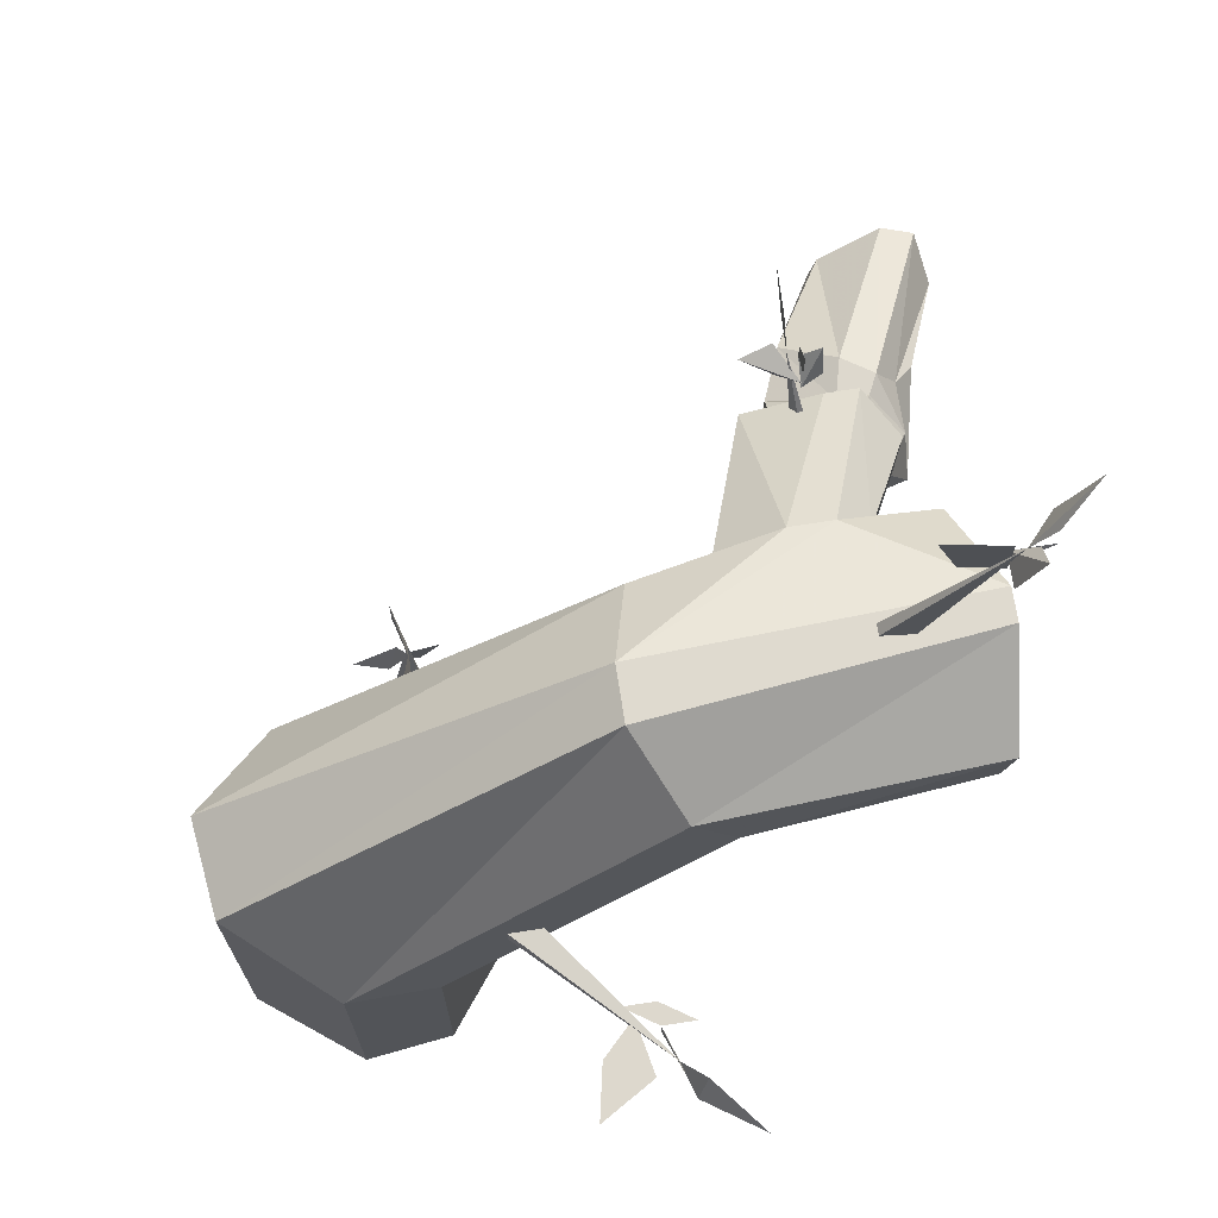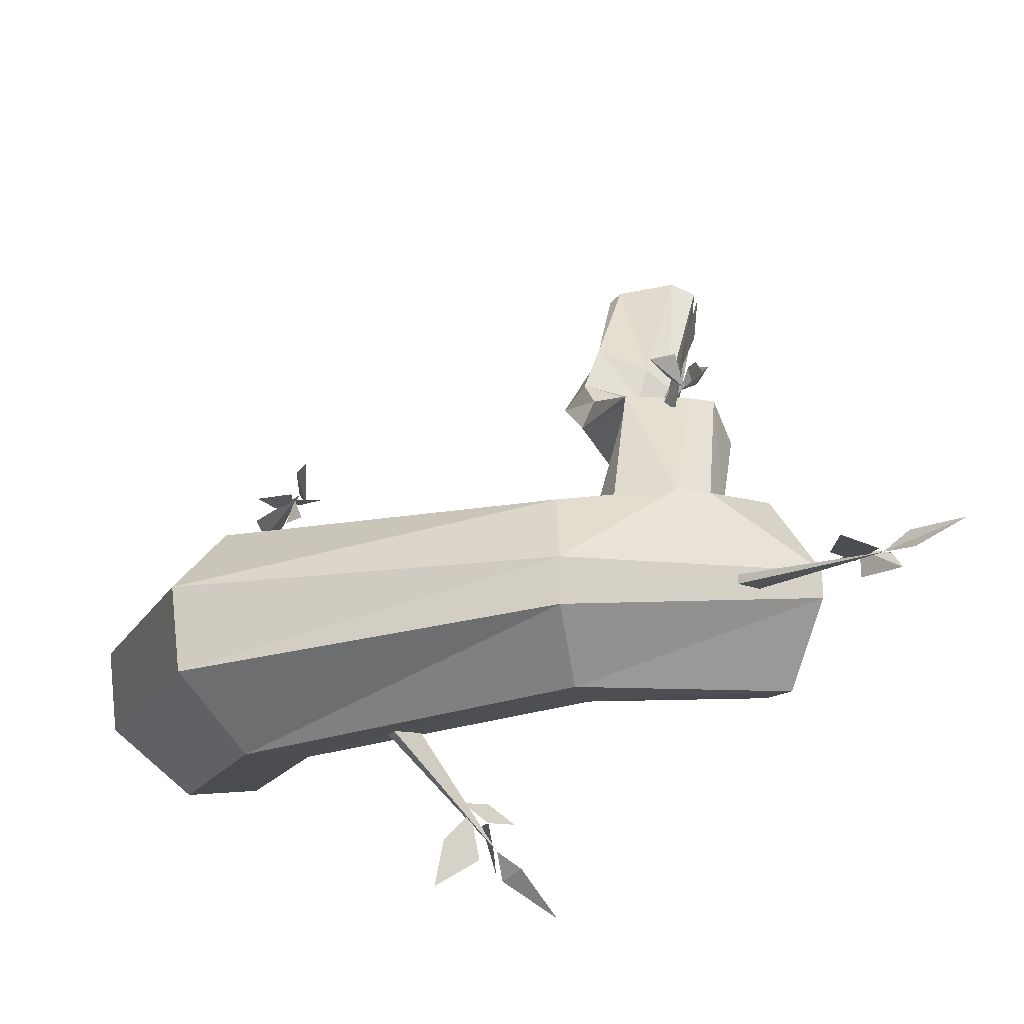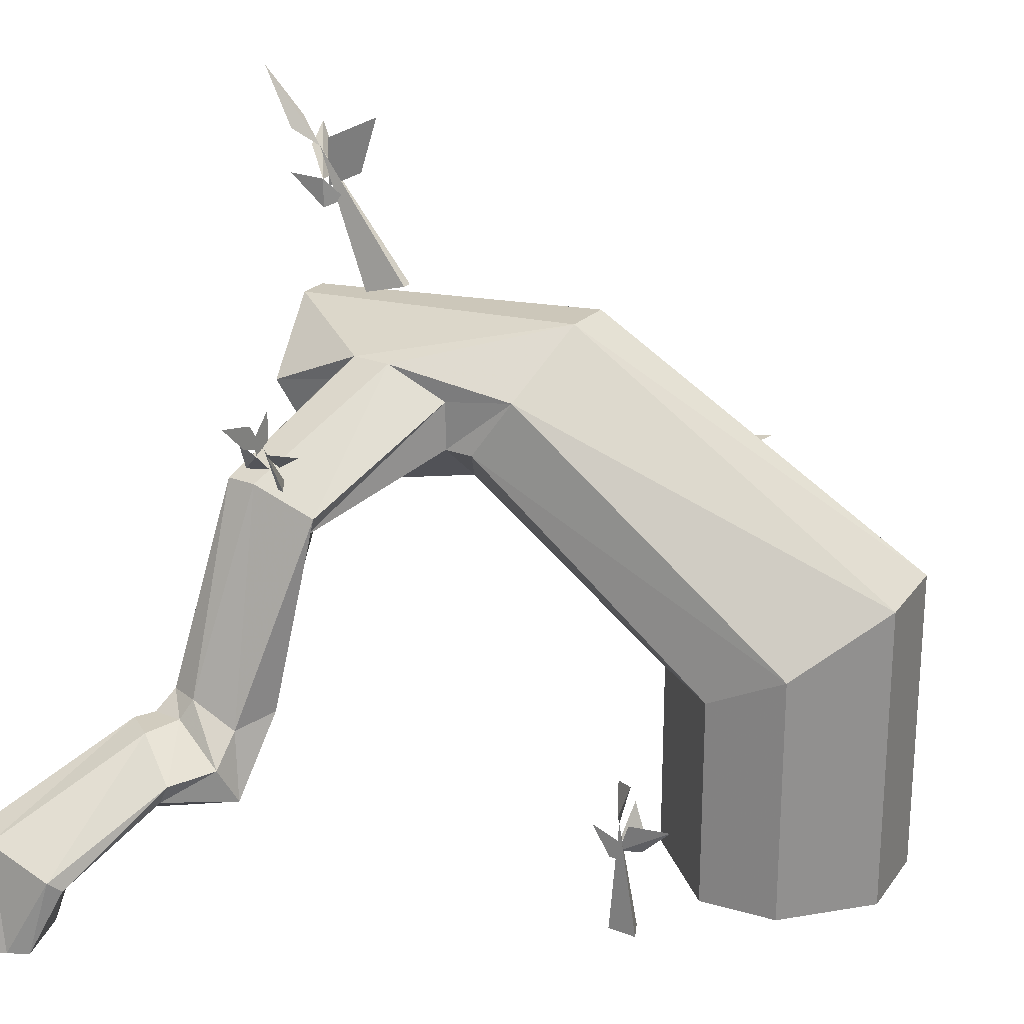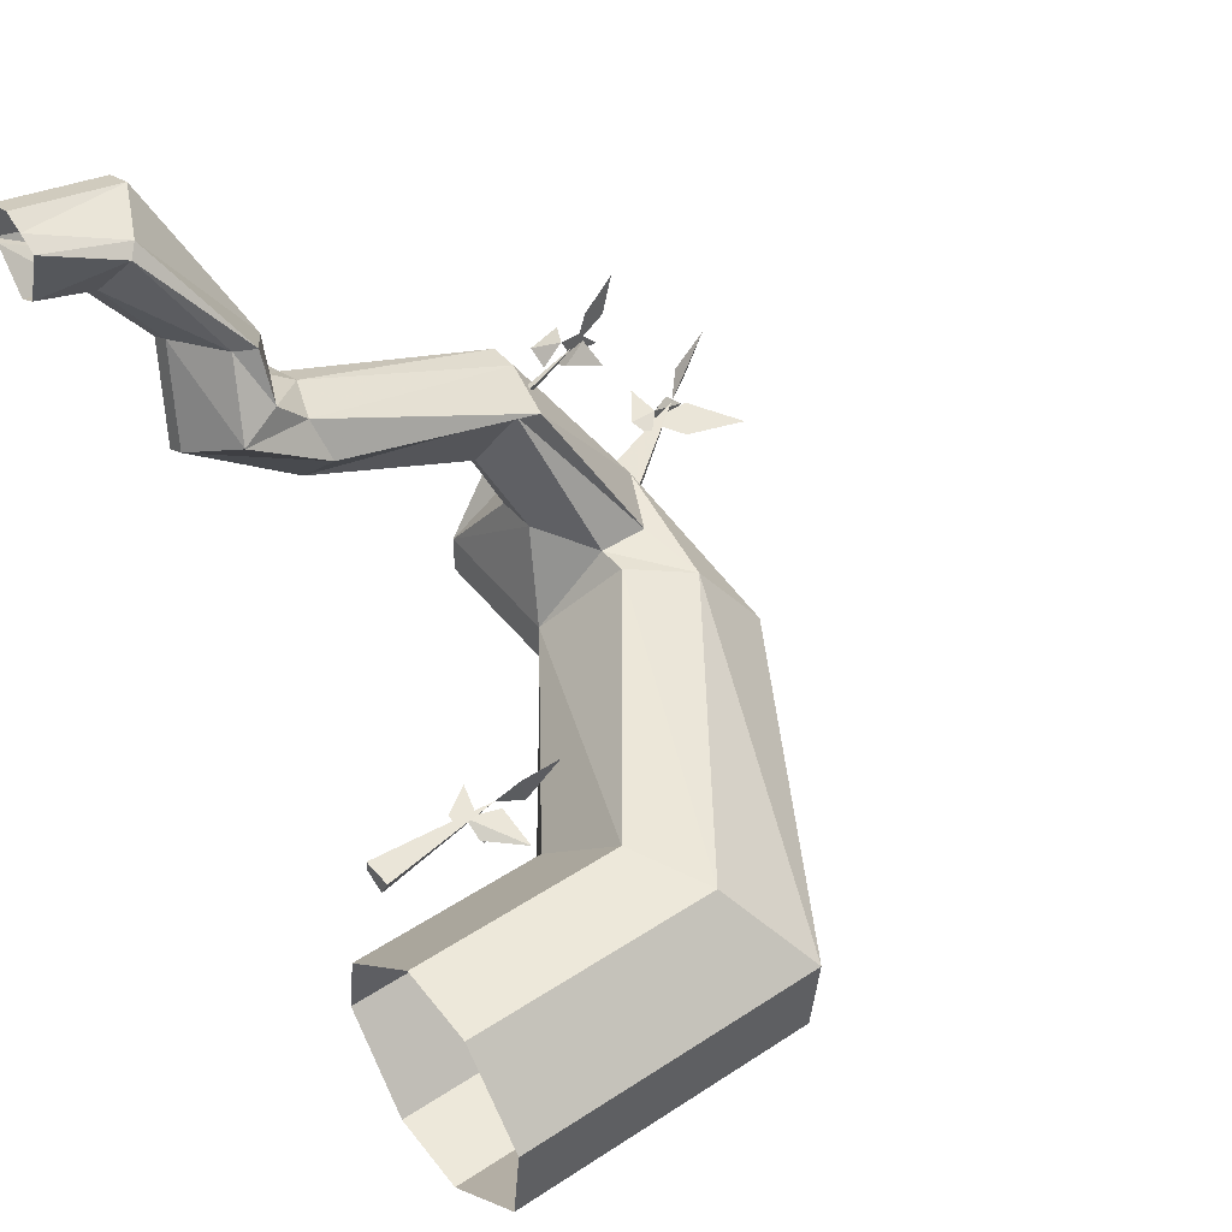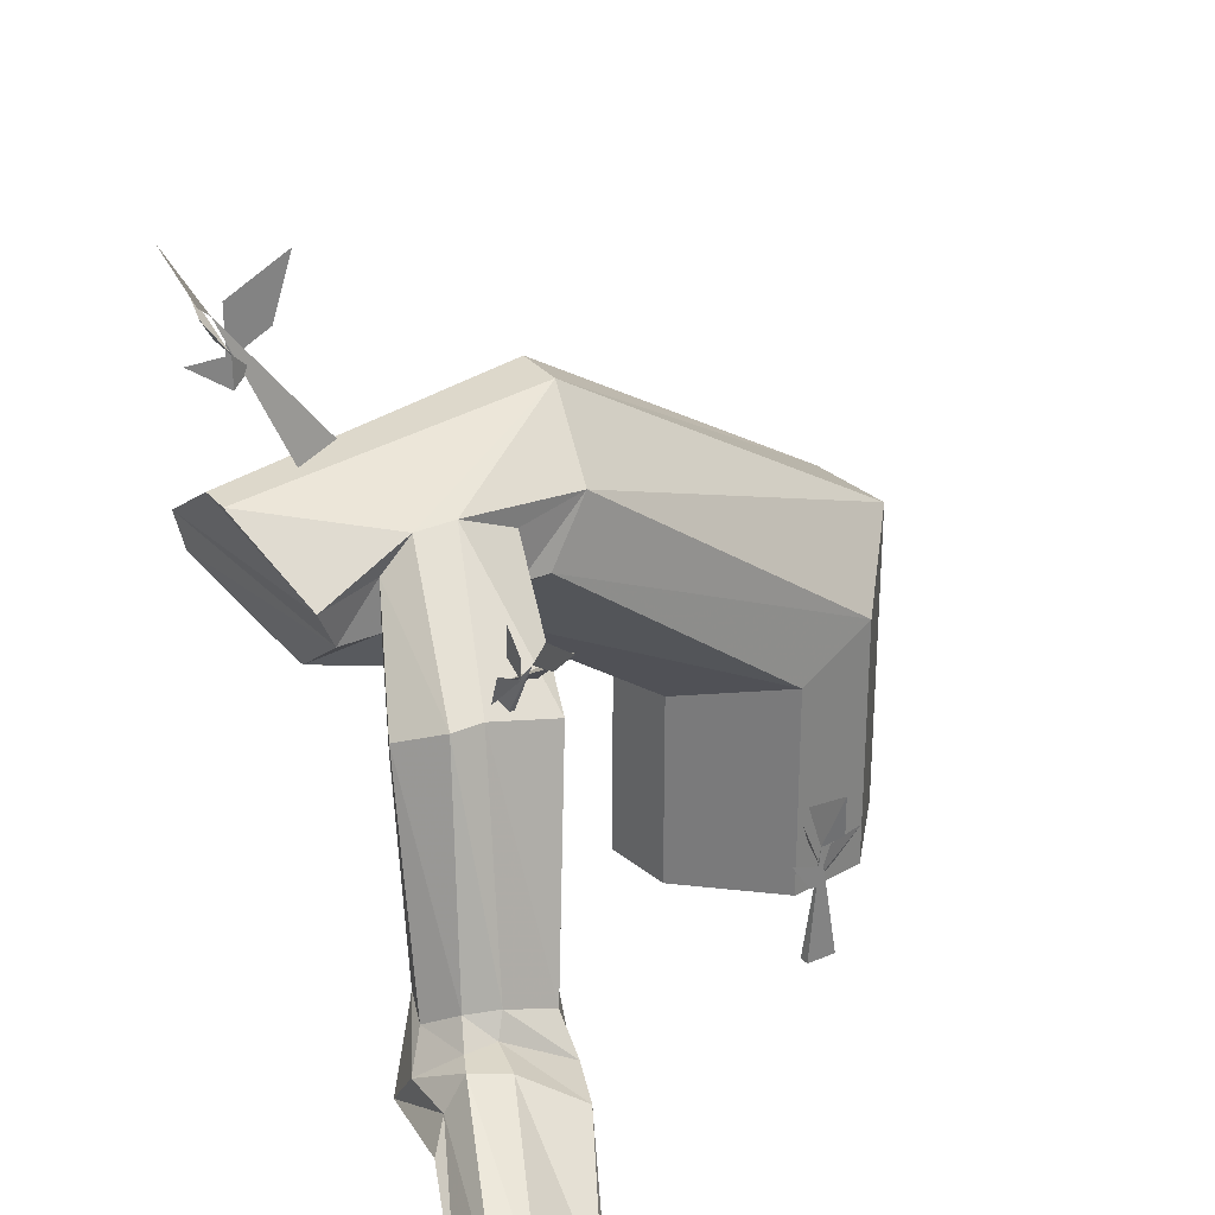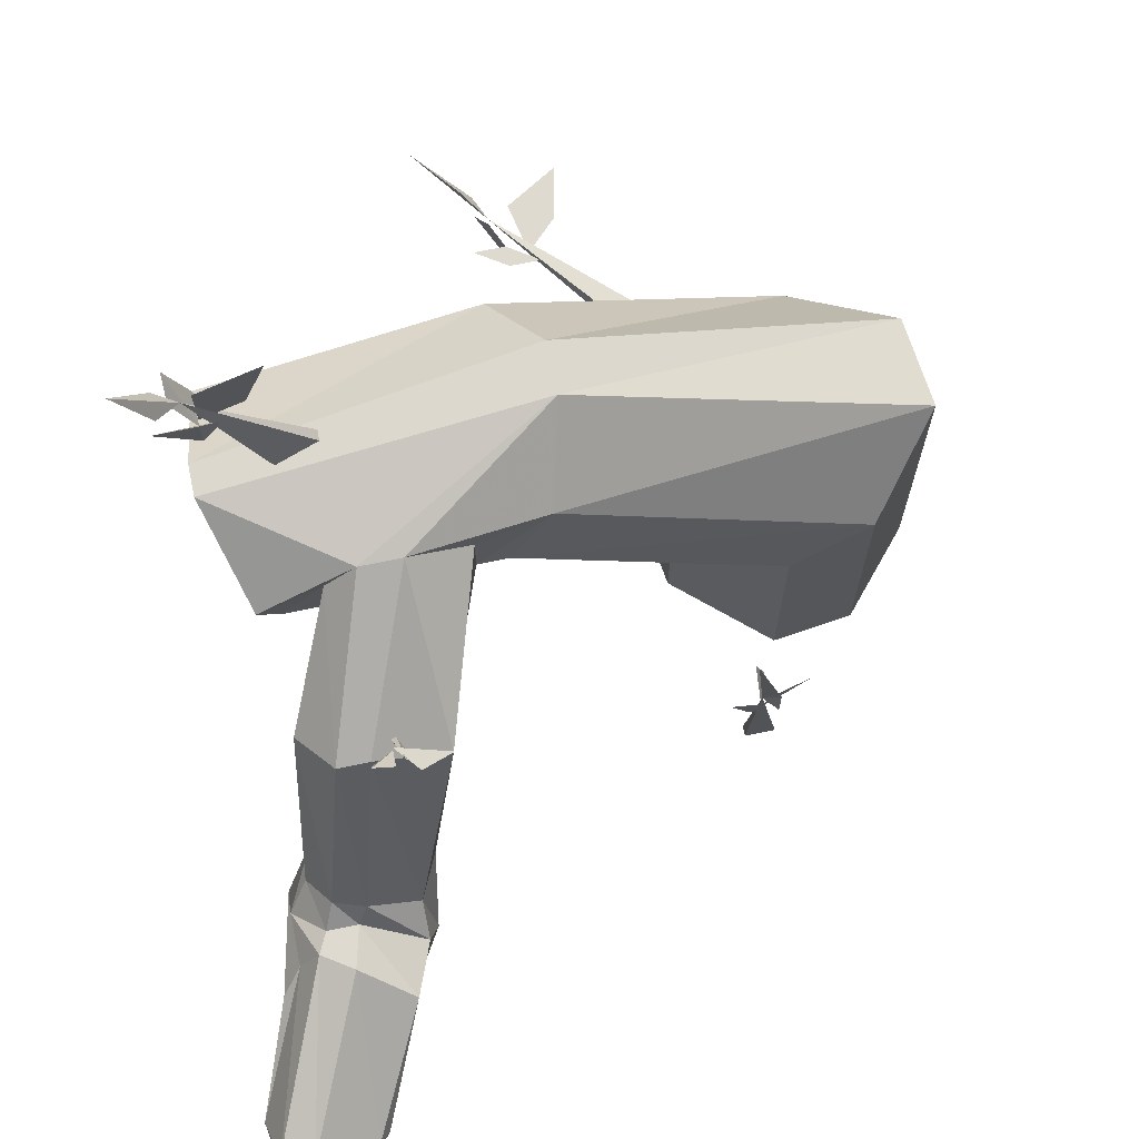
<metadata>
{"format":"obj","ext":"obj","renderer":"f3d","projection":"perspective","resolution":1024,"background":"white","views":[{"elev":72.1,"azim":171.2,"up":"+Y"},{"elev":-16.9,"azim":159.4,"up":"+Z"},{"elev":24.1,"azim":32.9,"up":"+Y"},{"elev":44.8,"azim":52.5,"up":"+Z"},{"elev":30.3,"azim":-32.3,"up":"+Y"},{"elev":70.6,"azim":-11.8,"up":"+Y"}]}
</metadata>
<code>
v 0.1172 0.2578 -0.1641
v 0.1406 0.2578 -0.1875
v 0.1484 0.2578 -0.2266
v 0.1094 0.2578 -0.2031
v 0.1875 0.2656 -0.1016
v 0.1641 0.2656 -0.1016
v 0.09375 0.2578 -0.1953
v 0.1875 0.25 -0.1016
v 0.1641 0.25 -0.1016
v 0.1016 0.2578 -0.1719
v 0.09375 0.25 -0.1953
v 0.08594 0.2344 -0.2109
v 0.1016 0.2422 -0.1719
v 0.07812 0.2734 -0.2109
v 0.04688 0.2734 -0.25
v 0.08594 0.25 -0.2188
v 0.125 0.2578 -0.1562
v 0.07812 0.2578 -0.1719
v 0.1016 0.2578 -0.1562
v -0.125 0.4922 0.01562
v -0.09375 0.5078 0.01562
v -0.07812 0.5547 0.01562
v -0.125 0.5312 0.01562
v -0.05469 0.4219 0.01562
v -0.08594 0.4141 0.02344
v -0.1328 0.5234 0.01562
v -0.05469 0.4219 0.007812
v -0.07812 0.4141 0.007812
v -0.125 0.5 0.02344
v -0.1406 0.5234 0.01562
v -0.1406 0.5391 0
v -0.125 0.5 0
v -0.1484 0.5391 0.03125
v -0.1719 0.5859 0.03125
v -0.1484 0.5469 0.01562
v -0.1094 0.4844 0.01562
v -0.1562 0.5 0.02344
v -0.125 0.4766 0.02344
v -0.04688 0.3438 0.2031
v -0.03125 0.3438 0.2109
v -0.007812 0.3594 0.2188
v -0.03125 0.3594 0.2266
v -0.03906 0.2812 0.1797
v -0.04688 0.2812 0.1797
v -0.03906 0.3594 0.2188
v -0.04688 0.2891 0.1641
v -0.05469 0.2891 0.1641
v -0.04688 0.3516 0.2188
v -0.04688 0.3672 0.2188
v -0.04688 0.3828 0.2031
v -0.04688 0.3594 0.2031
v -0.03906 0.3672 0.2422
v -0.03906 0.3906 0.2656
v -0.03906 0.3828 0.2344
v -0.04688 0.3359 0.2031
v -0.0625 0.3594 0.2188
v -0.0625 0.3359 0.2109
v 0.2266 0.07031 0.1484
v 0.2422 0.07031 0.1406
v 0.2656 0.09375 0.1406
v 0.2344 0.09375 0.1484
v 0.2422 0 0.1484
v 0.2188 0 0.1484
v 0.2266 0.09375 0.1484
v 0.2344 0 0.1328
v 0.2188 0 0.1406
v 0.2266 0.07812 0.1484
v 0.2266 0.09375 0.1328
v 0.2266 0.1016 0.125
v 0.2344 0.07812 0.125
v 0.2344 0.1094 0.1641
v 0.2344 0.1406 0.1641
v 0.2266 0.1172 0.1328
v 0.2266 0.0625 0.1484
v 0.2031 0.08594 0.1484
v 0.2188 0.0625 0.1484
v 0.3203 0 0.07031
v 0.2578 0 0.07812
v 0.2578 0.1719 0.07812
v 0.3203 0.2031 0.07031
v 0.375 0 0.007812
v 0.375 0.25 0.007812
v 0.3672 0 -0.0625
v 0.3672 0.25 -0.0625
v 0.2969 0 -0.1172
v 0.2969 0.2031 -0.1172
v 0.2344 0 -0.1094
v 0.2344 0.1719 -0.1094
v 0.1797 0 -0.03906
v 0.1797 0.1562 -0.03906
v 0.1875 0 0.01562
v 0.1875 0.1562 0.01562
v 0.01562 0.2812 0.02344
v 0.05469 0.3281 0.08594
v 0.08594 0.375 0.07812
v 0.1016 0.4219 0.01562
v 0.1016 0.4219 -0.02344
v 0.07031 0.375 -0.07812
v 0.03906 0.3281 -0.07812
v 0.01562 0.2812 -0.007812
v -0.09375 0.2812 0
v -0.09375 0.2812 0.03125
v -0.01562 0.2969 0.09375
v 0.03125 0.3281 0.08594
v 0.03125 0.3672 0.08594
v -0.01562 0.3906 0.09375
v -0.04688 0.3906 0.09375
v -0.1406 0.4062 0.03125
v -0.1406 0.4062 0.007812
v -0.1328 0.3594 -0.0625
v -0.125 0.3281 -0.0625
v -0.1016 0.3281 0.09375
v -0.07031 0.3281 0.09375
v -0.04688 0.2969 0.09375
v -0.0625 0.2734 0.1484
v -0.04688 0.2734 0.1484
v -0.01562 0.2891 0.2031
v -0.007812 0.3047 0.2031
v -0.0625 0.3203 0.2031
v -0.08594 0.3203 0.2031
v -0.07031 0.3672 0.09375
v -0.1172 0.3594 0.1016
v -0.1016 0.2891 0.1562
v -0.1172 0.1484 0.2031
v -0.08594 0.1406 0.1875
v -0.0625 0.1406 0.1953
v -0.03125 0.1484 0.2266
v -0.04688 0.1406 0.2578
v -0.08594 0.1562 0.2578
v -0.1094 0.1562 0.25
v -0.1094 0.3047 0.1719
v -0.125 0.1406 0.2266
v -0.1406 0.1172 0.2422
v -0.1406 0.08594 0.2188
v -0.1016 0.0625 0.2344
v -0.08594 0.0625 0.2422
v -0.03906 0.08594 0.2656
v -0.04688 0.1172 0.2812
v -0.09375 0.1406 0.2656
v -0.1172 0.1406 0.2656
v -0.125 0.1406 0.2812
v -0.1406 0.1172 0.2812
v -0.1562 0.1016 0.2969
v -0.1328 0.07812 0.3047
v -0.1172 0.07812 0.3125
v -0.07031 0.1016 0.3203
v -0.0625 0.1172 0.3203
v -0.1016 0.1406 0.2969
v -0.1562 0.08594 0.4141
v -0.1797 0.08594 0.4062
v -0.1875 0.0625 0.375
v -0.1797 0.05469 0.3594
v -0.1562 0.03906 0.3516
v -0.125 0.03906 0.3672
v -0.1016 0.05469 0.3984
v -0.1094 0.0625 0.4062
v -0.1406 0 0.4219
v -0.1562 0 0.4297
v -0.1797 0 0.4219
v -0.1875 0 0.3906
v -0.1797 0 0.3906
v -0.1562 0 0.3594
v -0.1406 0 0.3672
v -0.125 0 0.4141
f 1 2 3
f 1 3 4
f 1 4 2
f 2 4 3
f 5 6 7
f 5 7 8
f 5 8 6
f 6 8 9
f 6 9 7
f 7 9 8
f 10 11 12
f 10 12 13
f 10 13 11
f 11 13 12
f 7 14 15
f 7 15 16
f 7 16 14
f 14 16 15
f 17 10 18
f 17 18 19
f 17 19 10
f 10 19 18
f 20 21 22
f 20 22 23
f 20 23 21
f 21 23 22
f 24 25 26
f 24 26 27
f 24 27 25
f 25 27 28
f 25 28 26
f 26 28 27
f 29 30 31
f 29 31 32
f 29 32 30
f 30 32 31
f 26 33 34
f 26 34 35
f 26 35 33
f 33 35 34
f 36 29 37
f 36 37 38
f 36 38 29
f 29 38 37
f 39 40 41
f 39 41 42
f 39 42 40
f 40 42 41
f 43 44 45
f 43 45 46
f 43 46 44
f 44 46 47
f 44 47 45
f 45 47 46
f 48 49 50
f 48 50 51
f 48 51 49
f 49 51 50
f 45 52 53
f 45 53 54
f 45 54 52
f 52 54 53
f 55 48 56
f 55 56 57
f 55 57 48
f 48 57 56
f 58 59 60
f 58 60 61
f 58 61 59
f 59 61 60
f 62 63 64
f 62 64 65
f 62 65 63
f 63 65 66
f 63 66 64
f 64 66 65
f 67 68 69
f 67 69 70
f 67 70 68
f 68 70 69
f 64 71 72
f 64 72 73
f 64 73 71
f 71 73 72
f 74 67 75
f 74 75 76
f 74 76 67
f 67 76 75
f 77 78 79
f 77 79 80
f 77 80 81
f 81 80 82
f 81 82 83
f 83 82 84
f 83 84 85
f 85 84 86
f 85 86 87
f 87 86 88
f 87 88 89
f 89 88 90
f 89 90 91
f 91 90 92
f 91 92 78
f 78 92 79
f 79 92 93
f 79 93 94
f 79 94 80
f 80 94 95
f 80 95 82
f 82 95 96
f 82 96 84
f 84 96 97
f 84 97 86
f 86 97 98
f 86 98 88
f 88 98 99
f 88 99 90
f 90 99 100
f 90 100 92
f 92 100 93
f 93 100 101
f 93 101 102
f 93 102 103
f 93 103 104
f 93 104 94
f 94 104 95
f 95 104 105
f 95 105 106
f 95 106 96
f 96 106 107
f 96 107 108
f 96 108 97
f 97 108 109
f 97 109 98
f 98 109 110
f 98 110 99
f 99 110 111
f 99 111 100
f 100 111 101
f 101 111 102
f 102 111 112
f 102 112 113
f 102 113 114
f 102 114 103
f 103 114 115
f 103 115 116
f 103 116 104
f 104 116 117
f 104 117 105
f 105 117 118
f 105 118 106
f 106 118 119
f 106 119 107
f 107 119 120
f 107 120 121
f 107 121 122
f 107 122 108
f 108 122 109
f 109 122 110
f 110 122 112
f 110 112 111
f 114 113 123
f 114 123 115
f 115 123 124
f 115 124 125
f 115 125 116
f 116 125 126
f 116 126 117
f 117 126 127
f 117 127 118
f 118 127 128
f 118 128 119
f 119 128 129
f 119 129 120
f 120 129 130
f 120 130 131
f 120 131 121
f 121 131 113
f 121 113 112
f 121 112 122
f 113 131 123
f 123 131 132
f 123 132 124
f 124 132 133
f 124 133 134
f 124 134 125
f 125 134 135
f 125 135 126
f 126 135 136
f 126 136 127
f 127 136 137
f 127 137 128
f 128 137 138
f 128 138 129
f 129 138 139
f 129 139 130
f 130 139 140
f 130 140 132
f 130 132 131
f 140 133 132
f 133 140 141
f 133 141 142
f 133 142 134
f 134 142 143
f 134 143 135
f 135 143 144
f 135 144 136
f 136 144 145
f 136 145 137
f 137 145 146
f 137 146 138
f 138 146 147
f 138 147 139
f 139 147 148
f 139 148 140
f 140 148 141
f 141 148 149
f 141 149 150
f 141 150 142
f 142 150 151
f 142 151 143
f 143 151 152
f 143 152 144
f 144 152 153
f 144 153 145
f 145 153 154
f 145 154 146
f 146 154 155
f 146 155 147
f 147 155 156
f 147 156 148
f 148 156 149
f 149 156 157
f 149 157 158
f 149 158 150
f 150 158 159
f 150 159 151
f 151 159 160
f 151 160 152
f 152 160 161
f 152 161 153
f 153 161 162
f 153 162 154
f 154 162 163
f 154 163 155
f 155 163 164
f 155 164 156
f 156 164 157

</code>
